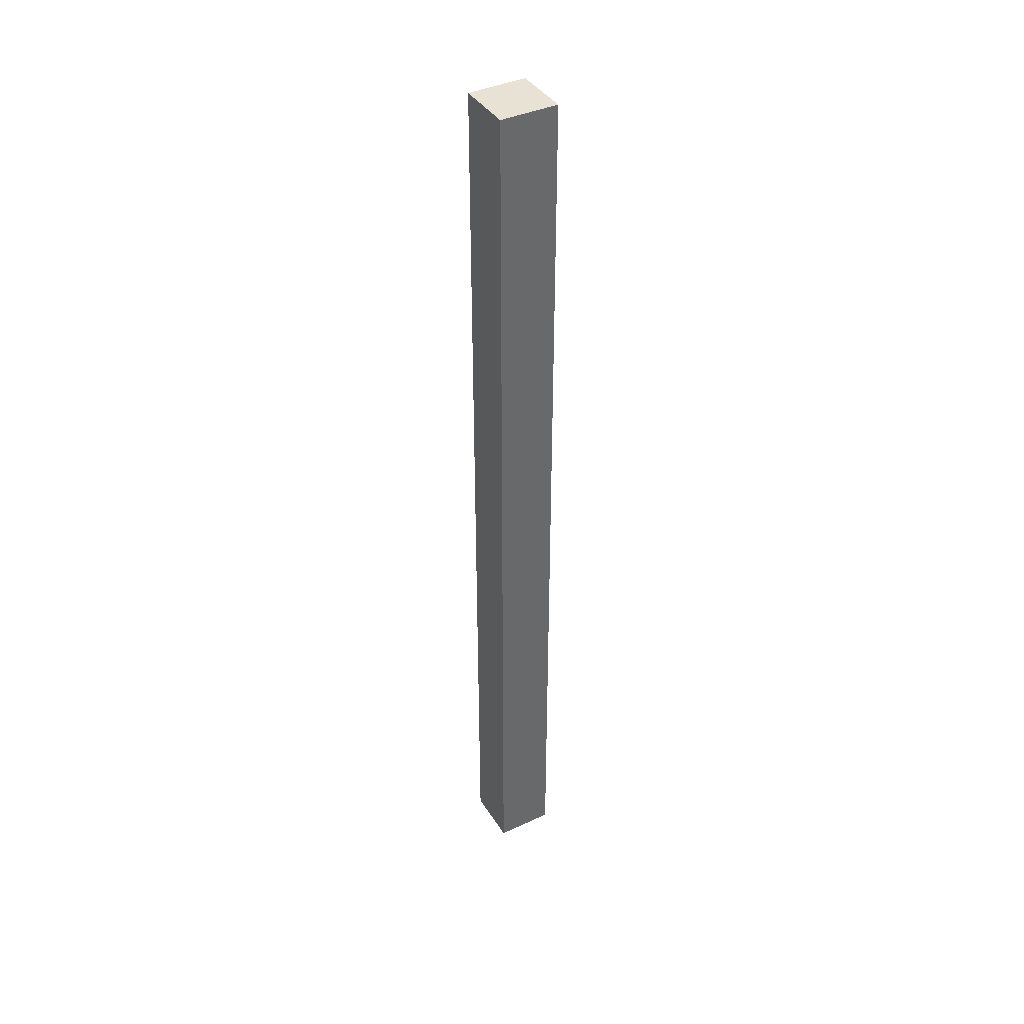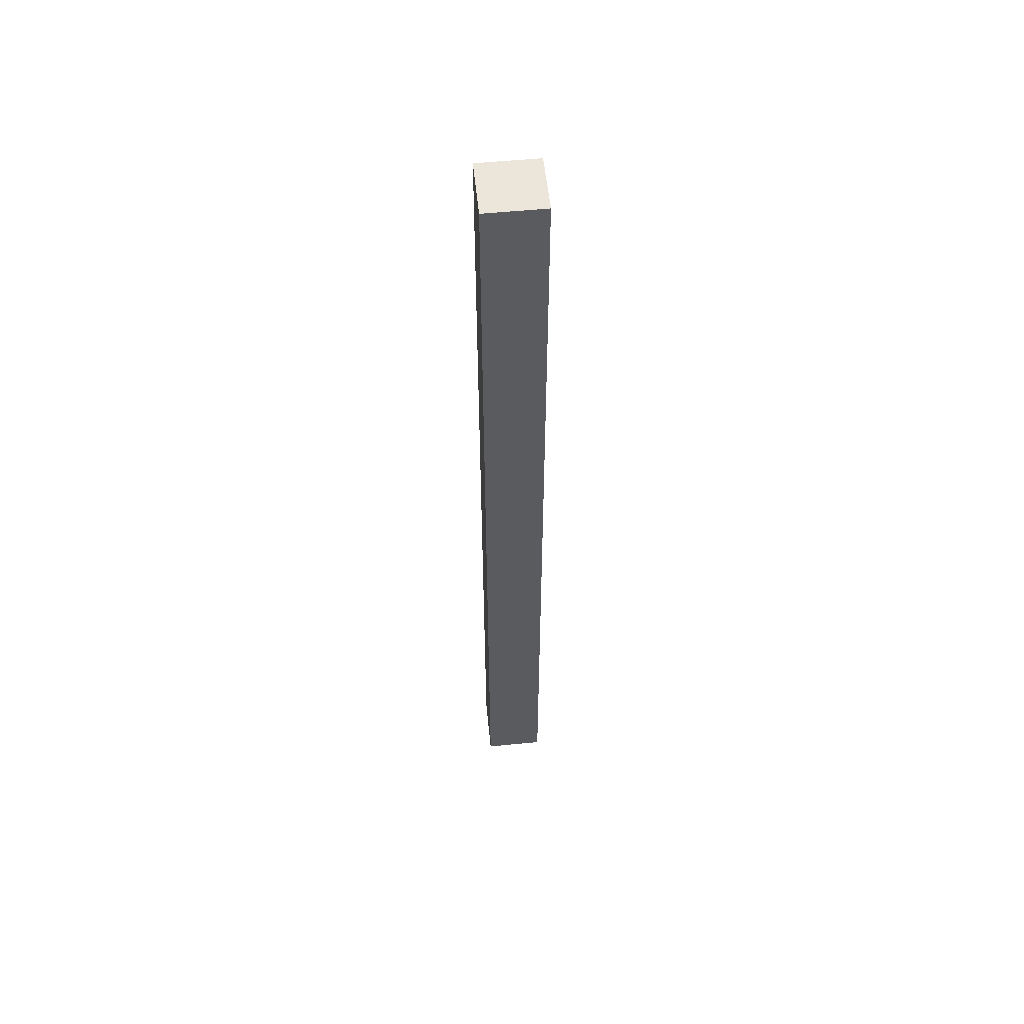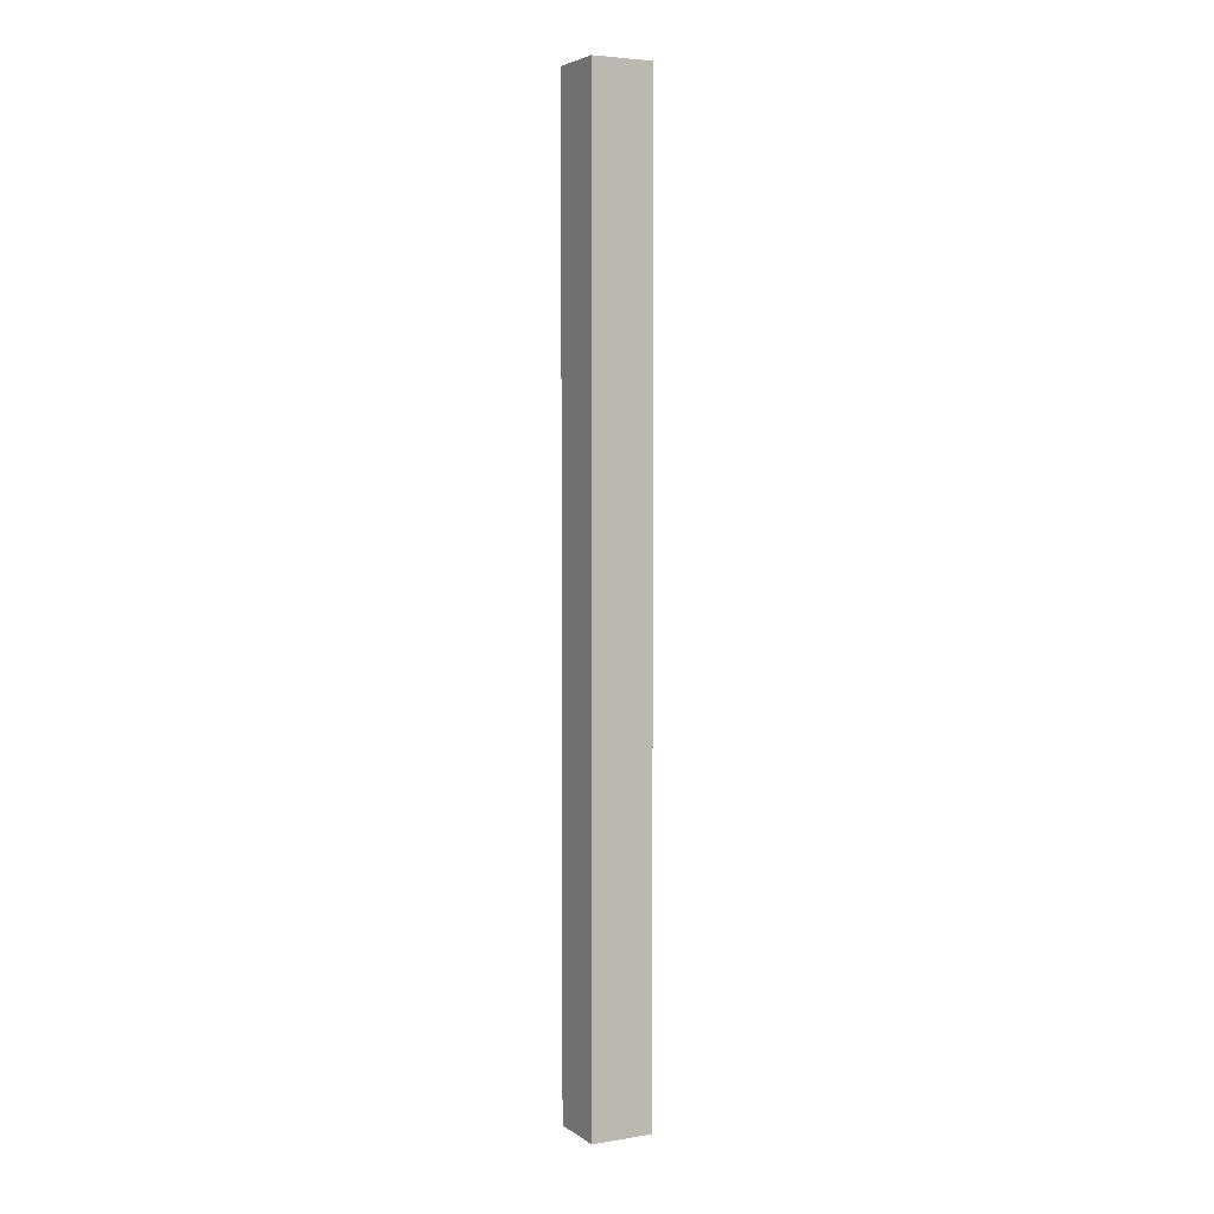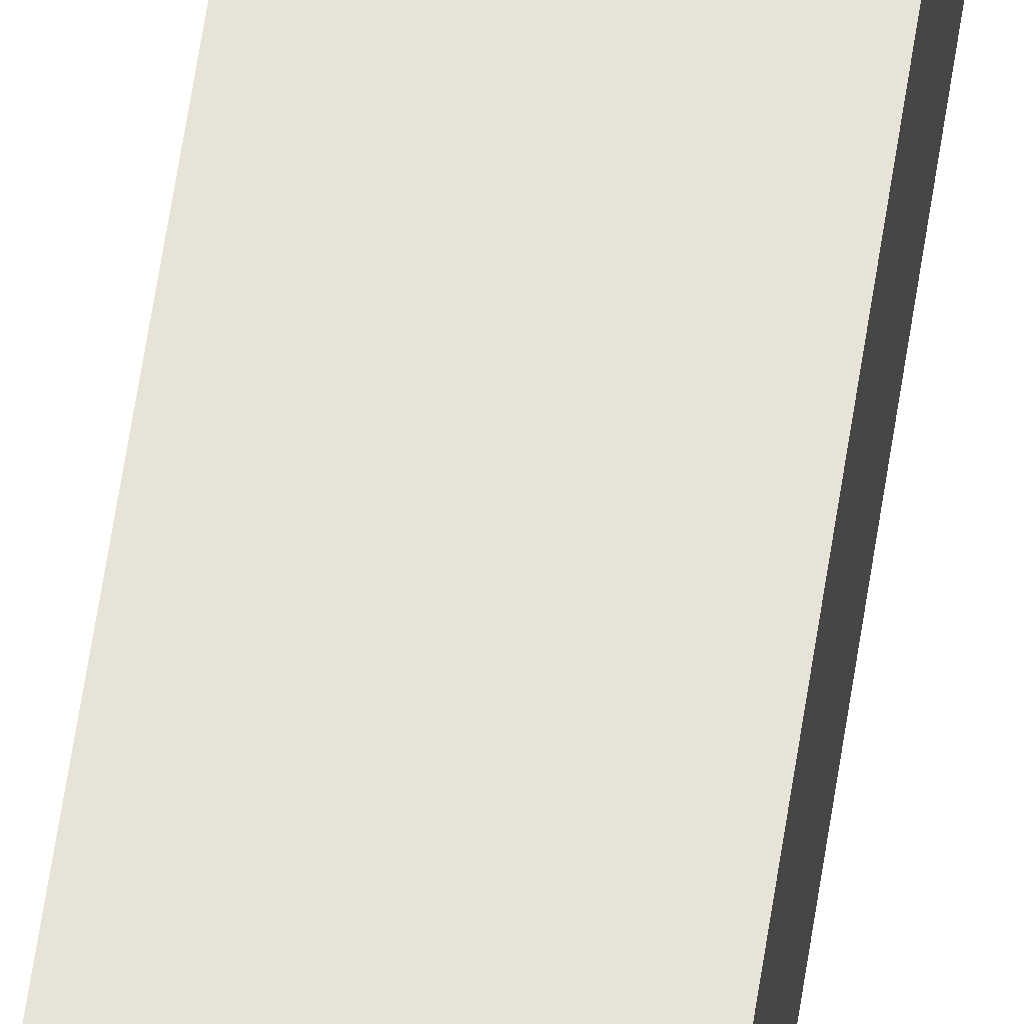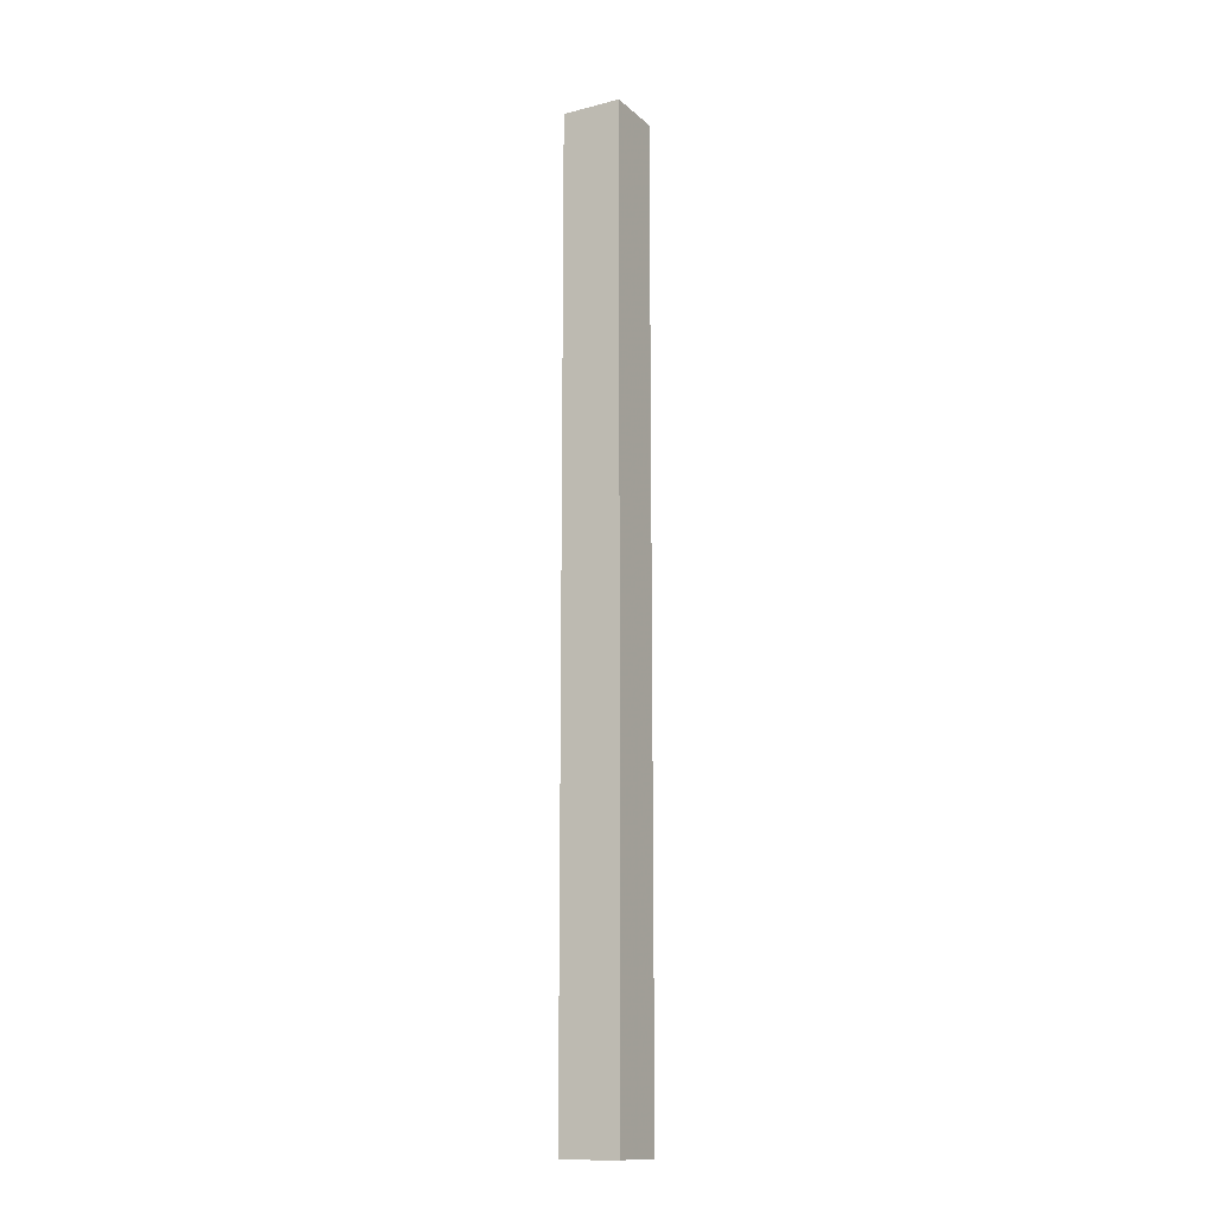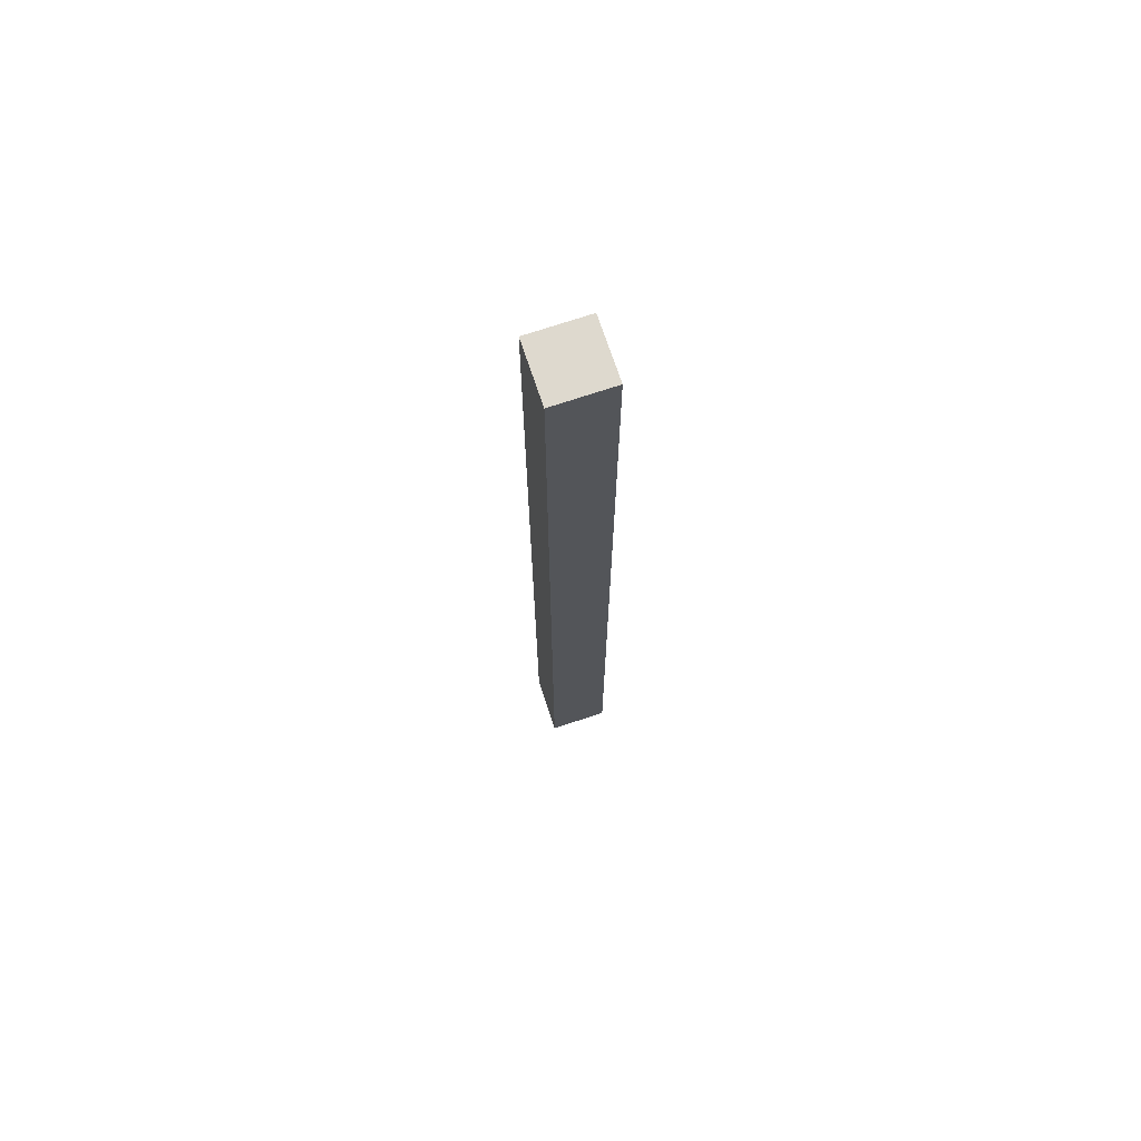
<metadata>
{"format":"obj","ext":"obj","renderer":"f3d","projection":"perspective","resolution":1024,"background":"white","views":[{"elev":40.1,"azim":60.9,"up":"+Z"},{"elev":55.2,"azim":84.5,"up":"+Z"},{"elev":4.3,"azim":62.3,"up":"+Z"},{"elev":62.1,"azim":8.6,"up":"+Y"},{"elev":-14.2,"azim":119.2,"up":"+Z"},{"elev":71.6,"azim":161.5,"up":"+Z"}]}
</metadata>
<code>
o 8849
v 2229 1860 10.13
v 2229 1860 10.13
v 2229 1860 10.29
v 2229 1860 10.13
v 2229 1860 10.29
v 2229 1860 10.29
v 2229 1860 10.29
v 2229 1860 10.29
v 2229 1860 10.29
v 2229 1860 10.29
v 2229 1860 10.13
v 2229 1860 10.13
v 2229 1860 10.13
v 2229 1860 10.13
v 2229 1860 10.13
v 2229 1860 10.29
v 2229 1860 10.13
v 2229 1860 10.29
v 2229 1860 10.13
v 2229 1860 10.13
v 2229 1860 10.13
v 2229 1860 10.13
v 2229 1860 10.13
v 2229 1860 10.29
v 2229 1860 10.13
v 2229 1860 10.29
f 1 2 3
f 3 4 5
f 3 6 7
f 8 9 6
f 10 11 7
f 12 13 10
f 14 15 16
f 16 17 18
f 19 17 20
f 21 22 17
f 23 21 24
f 24 25 26

</code>
